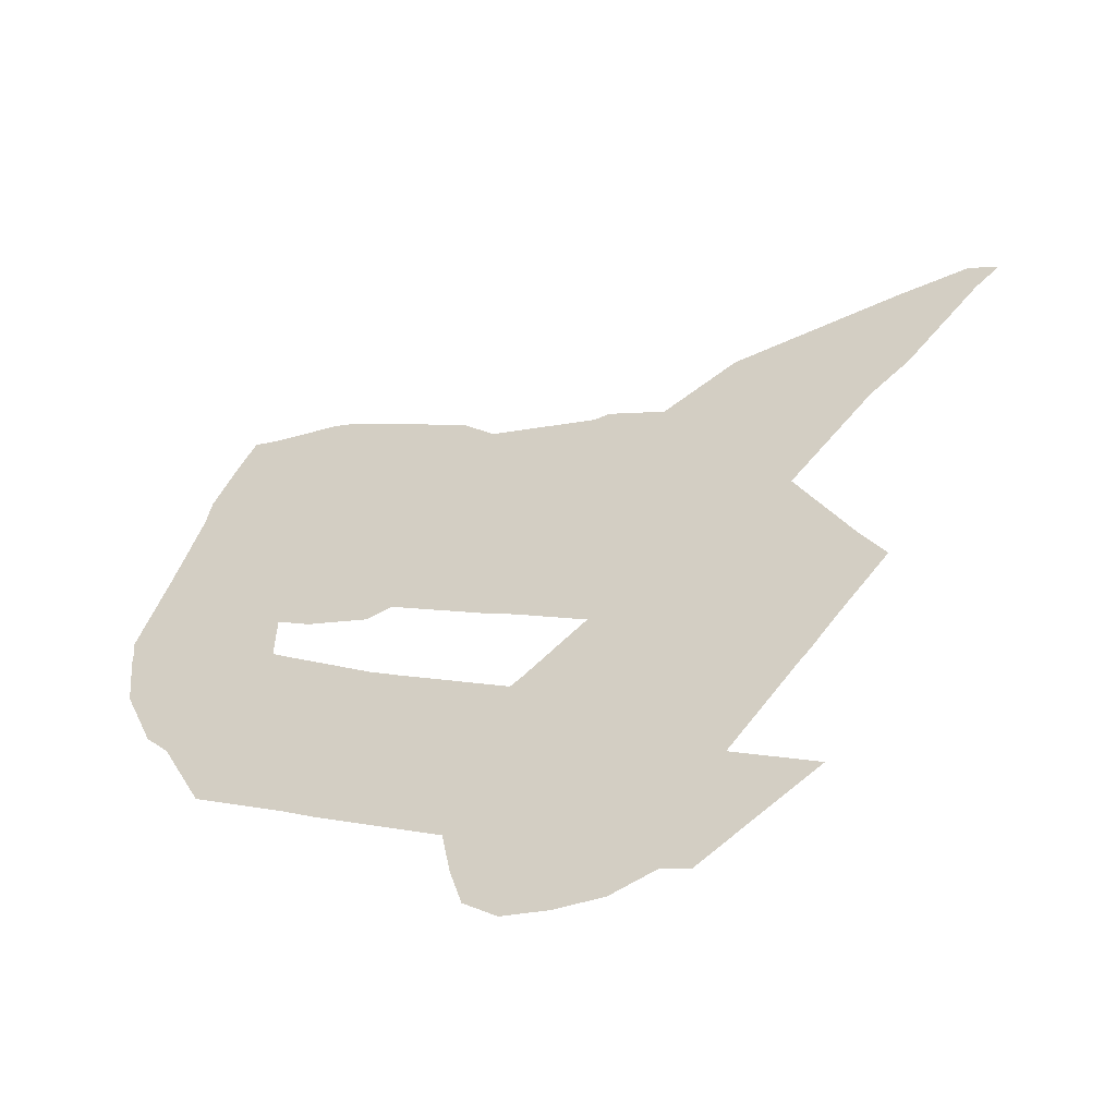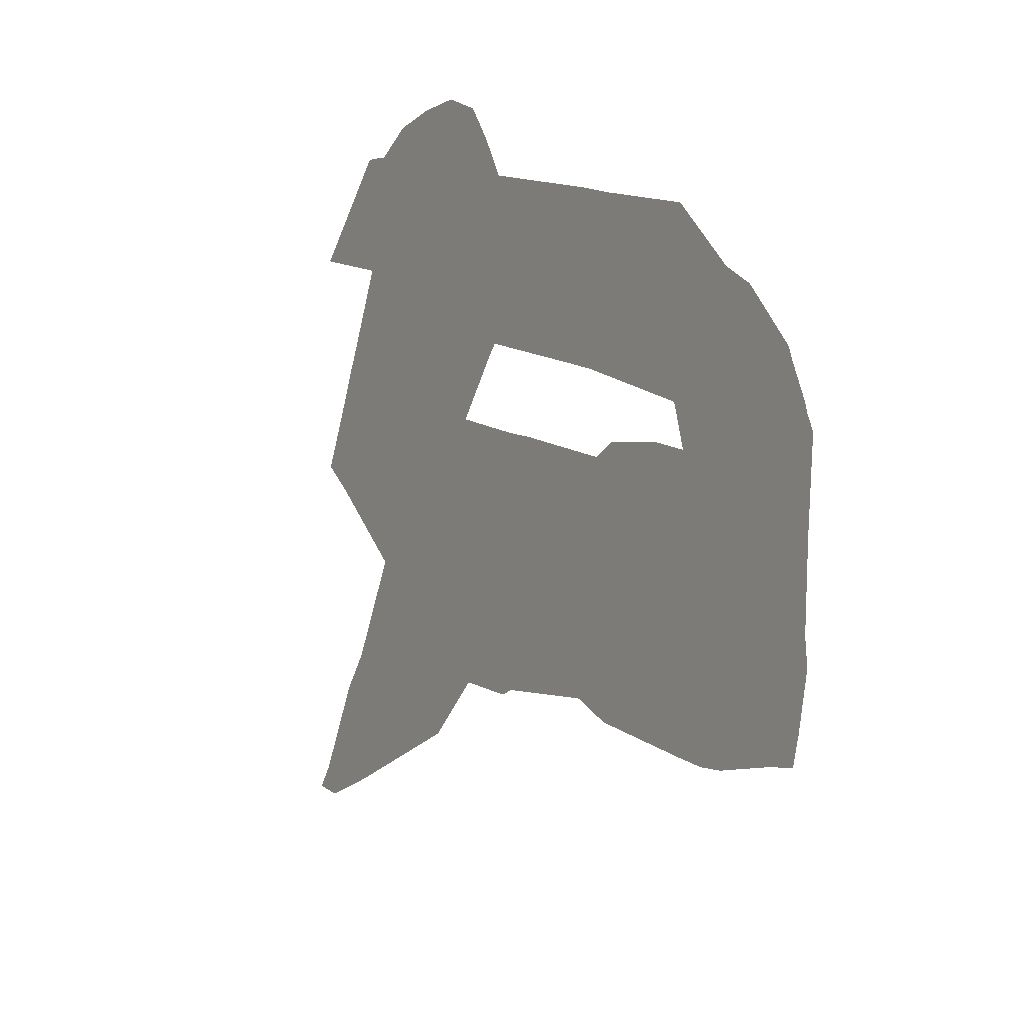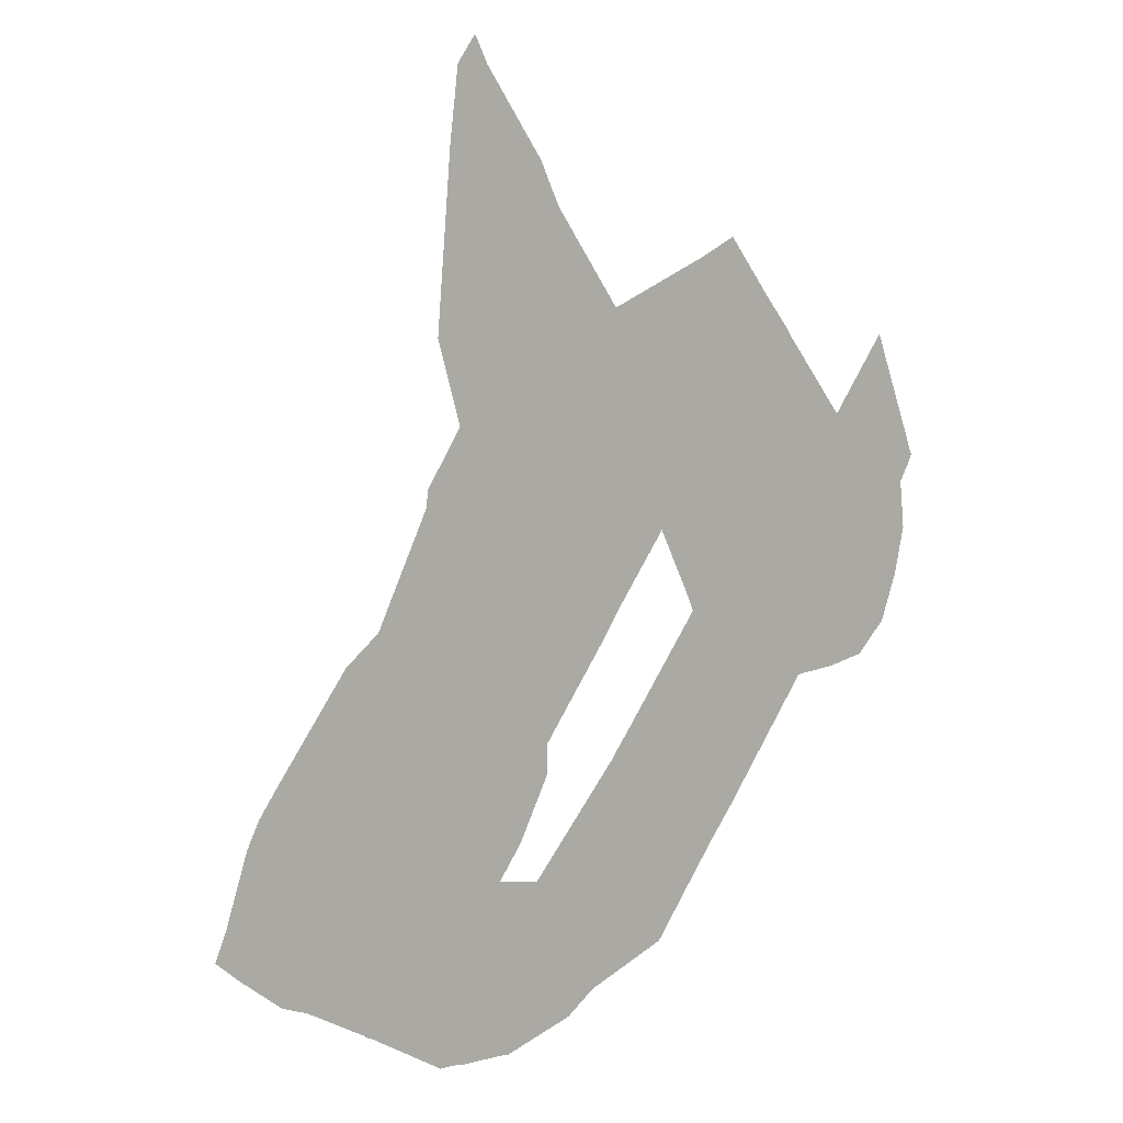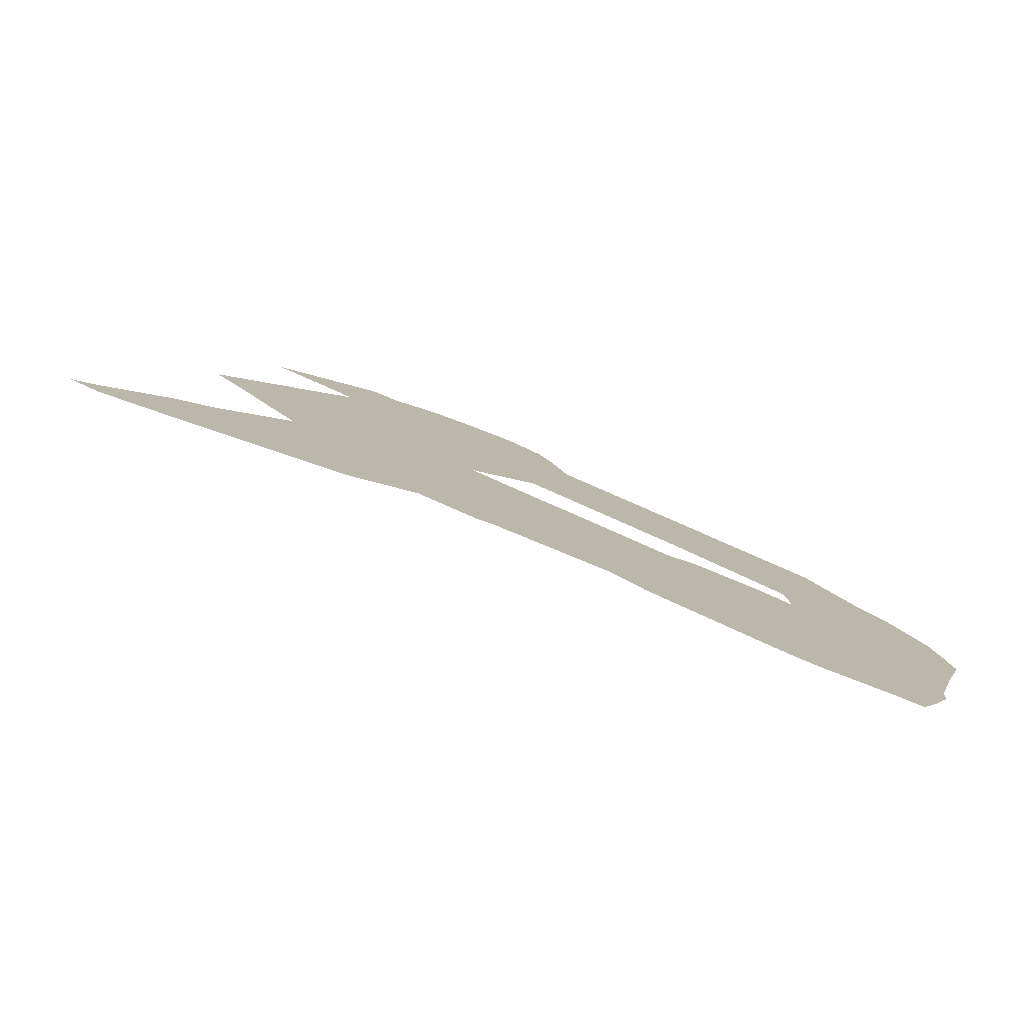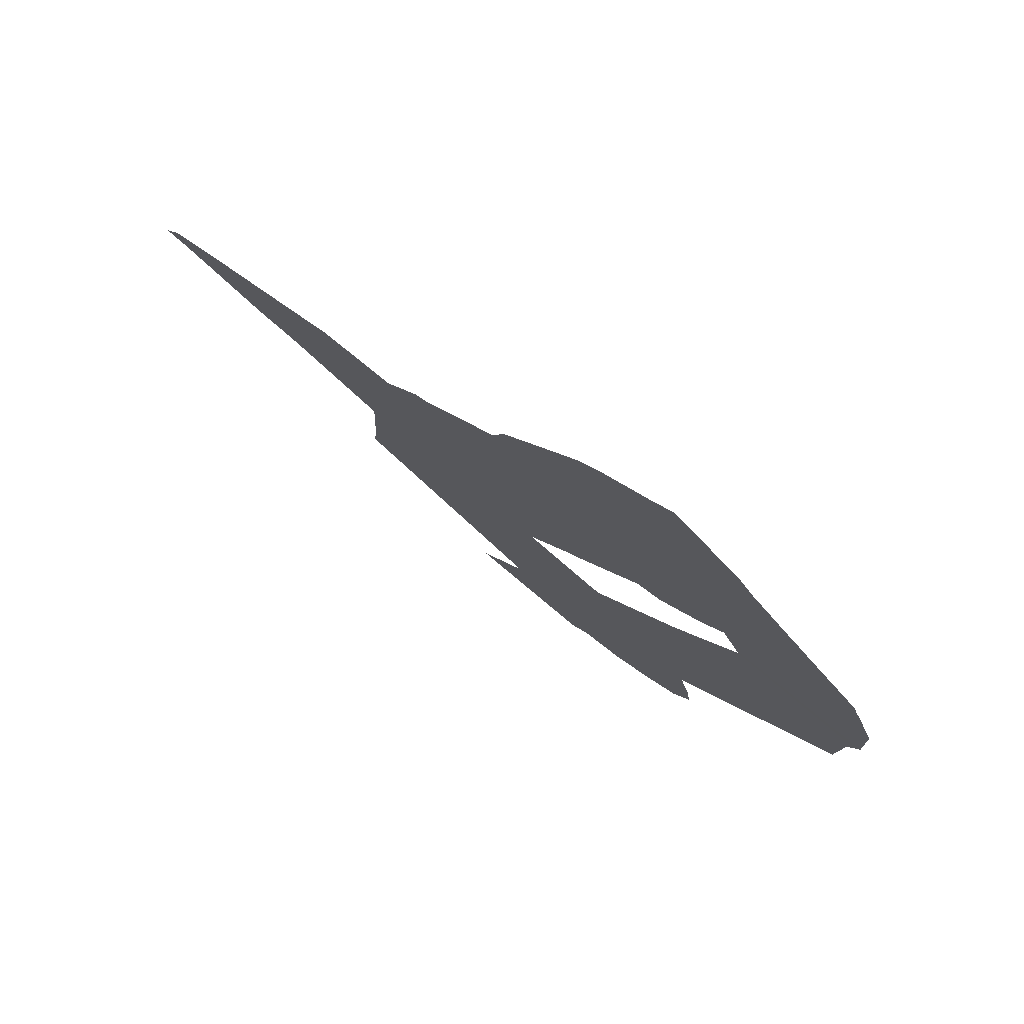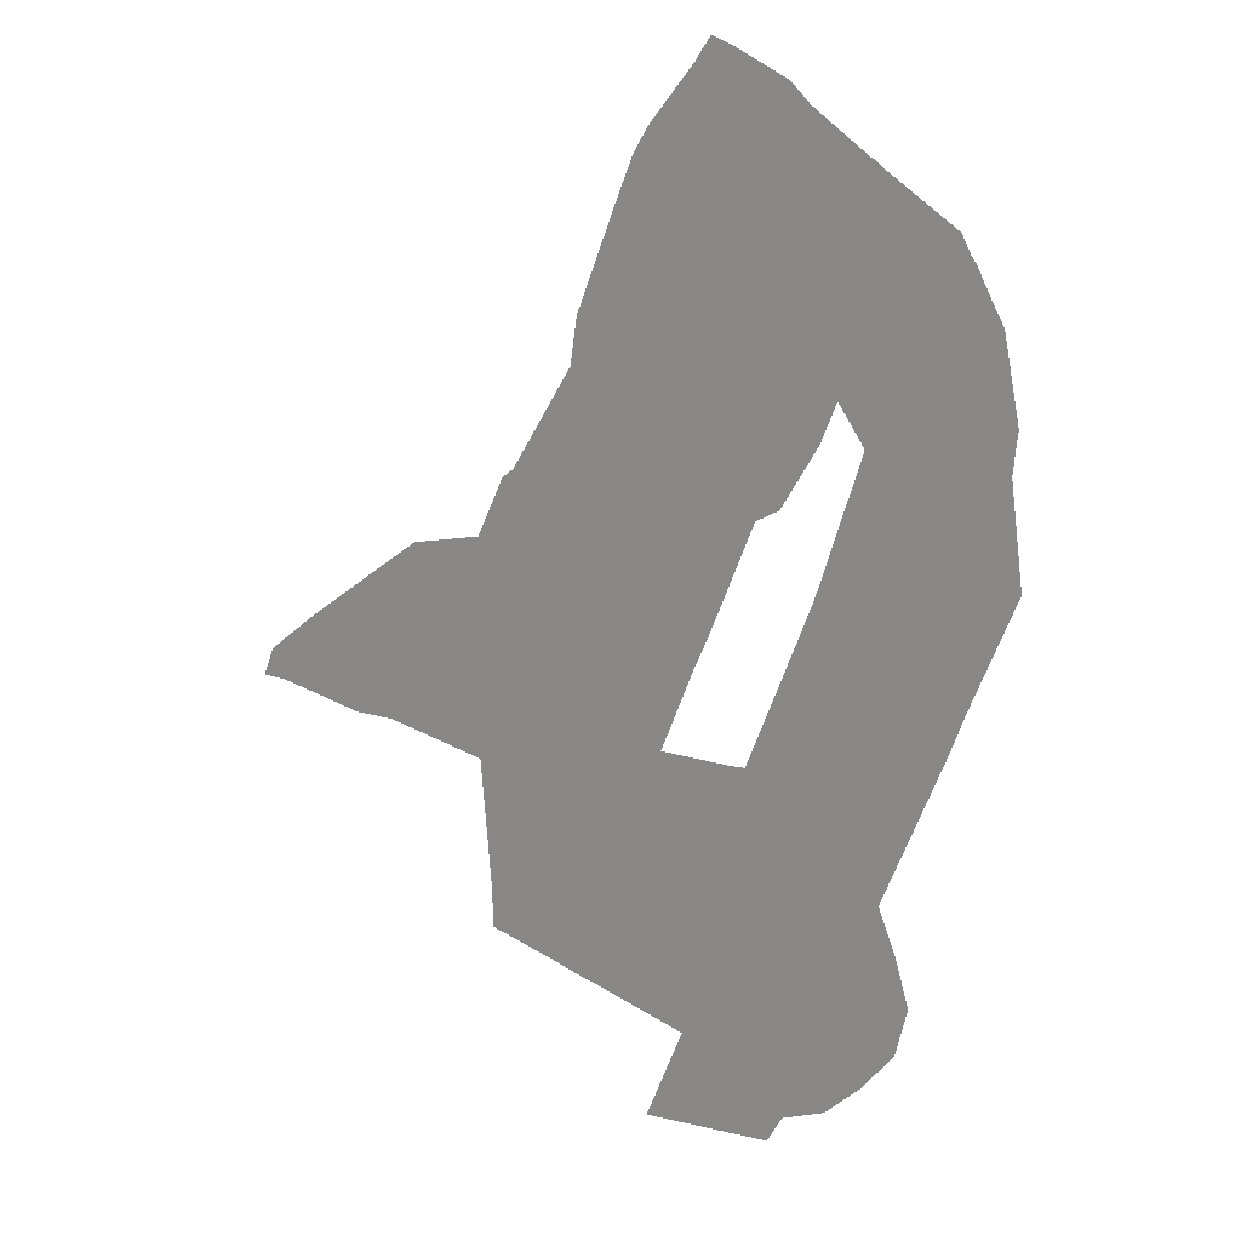
<metadata>
{"format":"obj","ext":"obj","renderer":"f3d","projection":"perspective","resolution":1024,"background":"white","views":[{"elev":4.0,"azim":83.5,"up":"+Y"},{"elev":69.5,"azim":-138.8,"up":"+Z"},{"elev":74.7,"azim":-16.9,"up":"+Y"},{"elev":50.8,"azim":-105.3,"up":"+Y"},{"elev":11.7,"azim":-70.5,"up":"+Y"},{"elev":-58.9,"azim":-63.1,"up":"+Y"}]}
</metadata>
<code>
v 19.45 37.82 29.79
v 19.48 37.65 30
v 19.74 37 30.66
v 19.78 36.79 30.92
v 19.79 36.72 31
v 20.08 36 31.73
v 21 35.61 31.36
v 21.34 35.48 31.21
v 21.55 35 31.67
v 21.67 34.76 31.9
v 21.71 34.66 32
v 22 34.01 32.62
v 22.62 34.01 32
v 22.63 34.01 32
v 22.64 34.01 31.99
v 22.63 34.01 32
v 22.63 34 32.01
v 22.63 34 32.01
v 22.71 33.25 33
v 22.66 33.24 33.06
v 22.53 33.22 33.22
v 22.45 33 33.6
v 22.25 32.86 34
v 22 32.77 34.38
v 21.68 32.82 34.63
v 21.36 33 34.7
v 21 33.23 34.74
v 20 33.22 35.74
v 19.73 33.23 36
v 19 33.23 36.73
v 18.28 33.55 37
v 18.12 33.59 37.1
v 18 33.62 37.18
v 17.39 33.92 37.37
v 17.28 34 37.36
v 17 34.2 37.36
v 16.94 34.25 37.35
v 16.8 34.35 37.35
v 16.33 34.93 37
v 16.29 34.98 36.98
v 16.27 35 36.96
v 15.9 35.45 36.69
v 15.73 35.62 36.62
v 15.47 36 36.34
v 15.35 36.19 36.19
v 15.47 36.23 36.02
v 15.49 36.23 36
v 15.84 36.38 35.43
v 16 36.42 35.22
v 16.22 36.42 35
v 17 36.41 34.23
v 17.33 36.34 34
v 18 36.48 33.13
v 18.06 36.53 33
v 18.46 36.56 32.56
v 18.48 37 31.92
v 19 37.59 30.57
v 19.24 37.82 30
v 20.1 34.39 34
v 20 34.85 33.45
v 19.45 34.85 34
v 19.23 34.84 34.23
v 18.46 34.83 35
v 18.4 34.72 35.23
v 18 34.64 35.74
v 17.74 34.64 36
v 18 34.42 36.05
v 18.02 34.41 36.05
v 18.05 34.38 36.05
v 18.11 34.38 36
v 19 34.31 35.2
v 19.1 34.31 35.1
v 19.2 34.31 35
v 20.11 34.3 34.11
f 55 54 53
f 2 1 58
f 27 12 74
f 2 57 3
f 5 56 6
f 51 65 63
f 12 59 74
f 6 9 7
f 16 15 14
f 7 9 8
f 60 10 9
f 60 11 10
f 20 19 12
f 16 14 13
f 17 16 13
f 18 17 13
f 12 18 13
f 12 19 18
f 21 20 12
f 22 21 12
f 23 22 12
f 24 26 25
f 24 23 26
f 26 23 27
f 27 23 12
f 55 53 61
f 32 69 33
f 50 49 42
f 34 67 35
f 35 67 66
f 36 35 66
f 37 36 66
f 50 42 66
f 39 38 66
f 38 37 66
f 41 40 39
f 51 50 66
f 43 48 47
f 43 42 48
f 46 44 47
f 47 44 43
f 44 46 45
f 48 42 49
f 63 65 64
f 63 52 51
f 62 52 63
f 68 67 69
f 30 29 71
f 60 59 12
f 31 69 32
f 3 57 4
f 6 56 55
f 56 4 57
f 5 4 56
f 6 55 60
f 57 2 58
f 27 74 28
f 60 55 61
f 60 12 11
f 29 28 72
f 6 60 9
f 53 62 61
f 52 62 53
f 51 66 65
f 29 72 71
f 34 33 67
f 66 42 41
f 30 71 70
f 39 66 41
f 69 67 33
f 31 70 69
f 31 30 70
f 28 74 73
f 28 73 72

</code>
